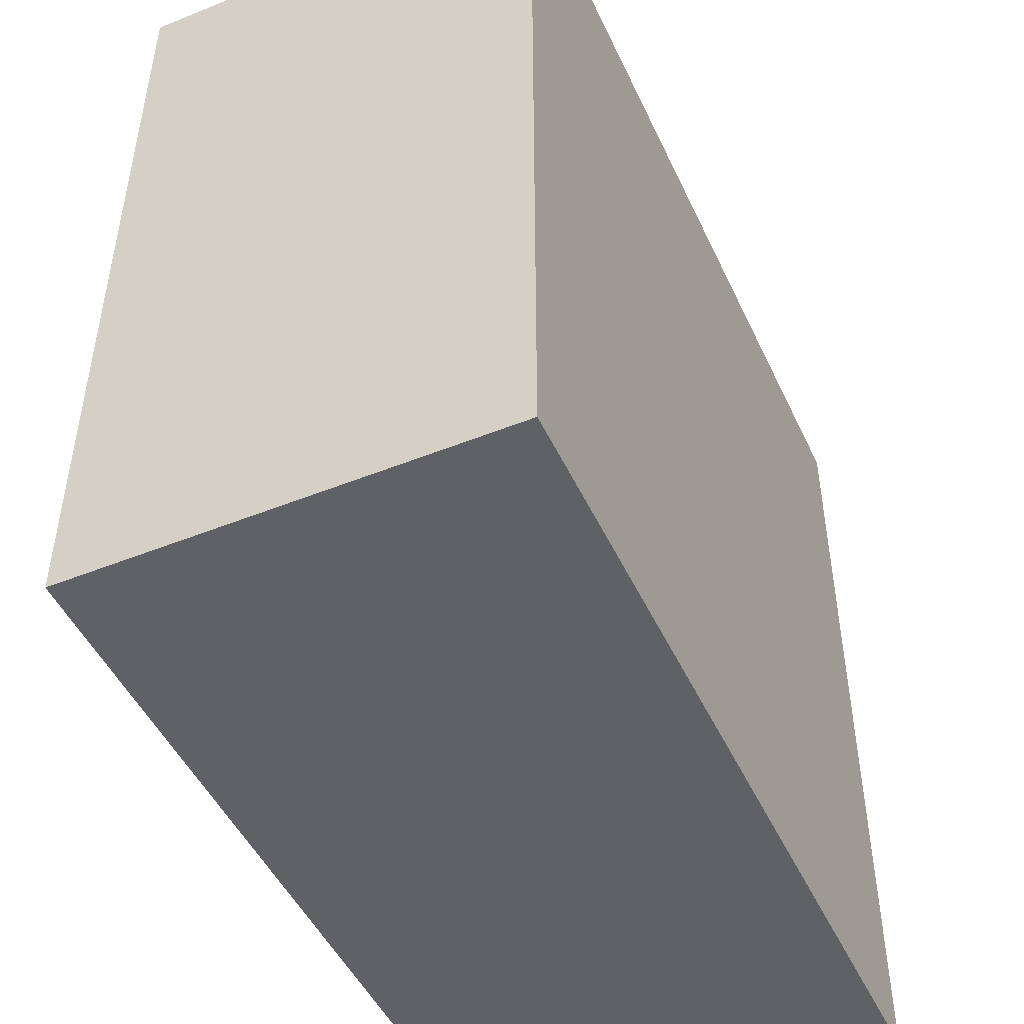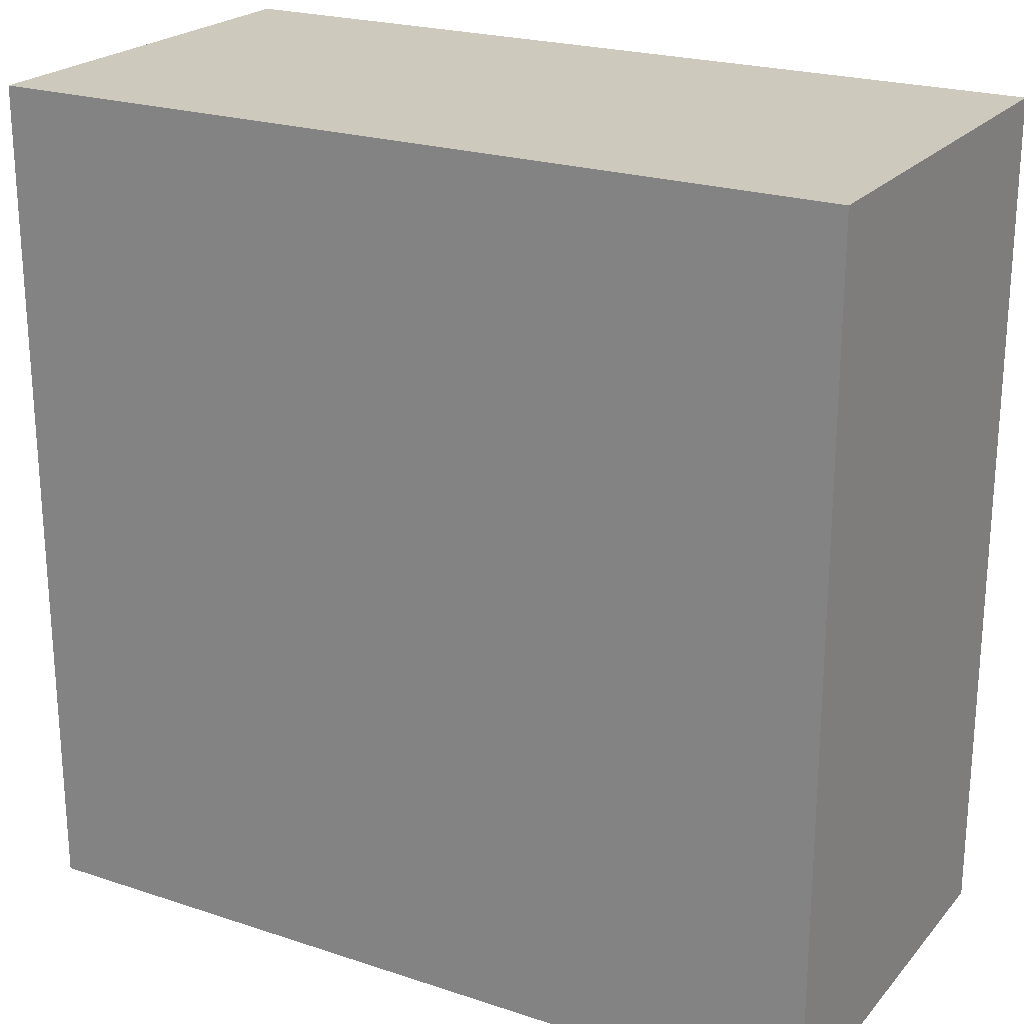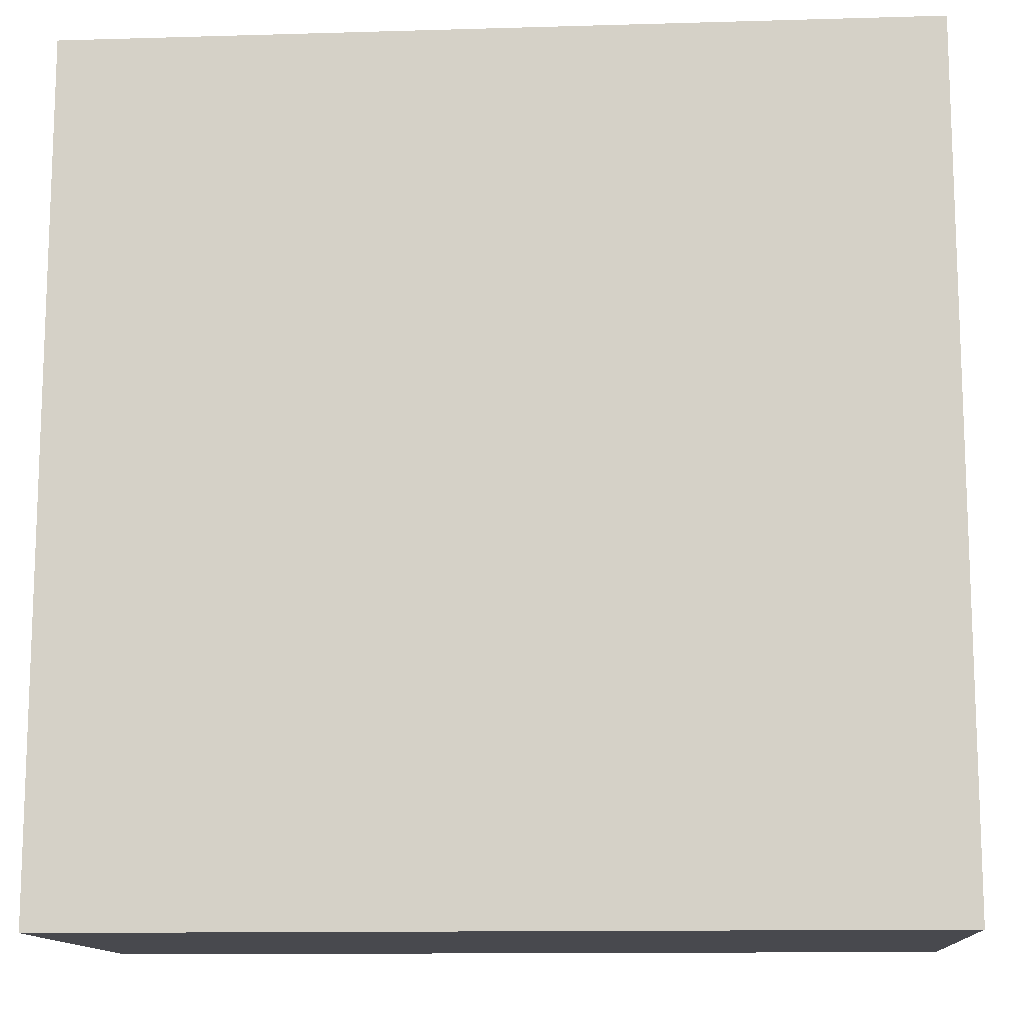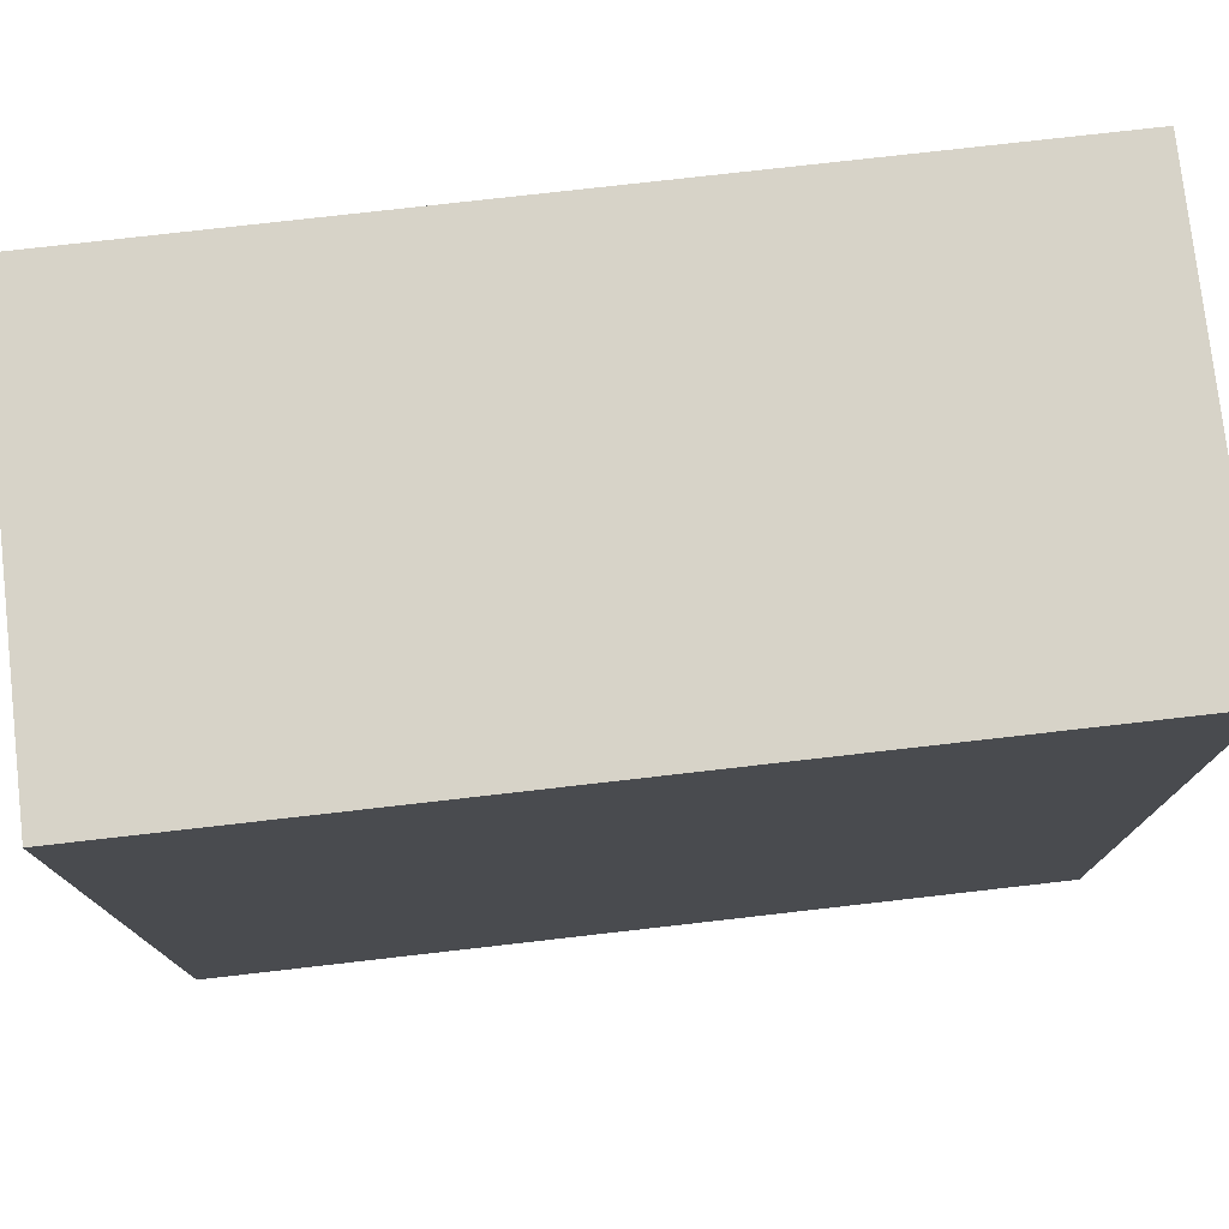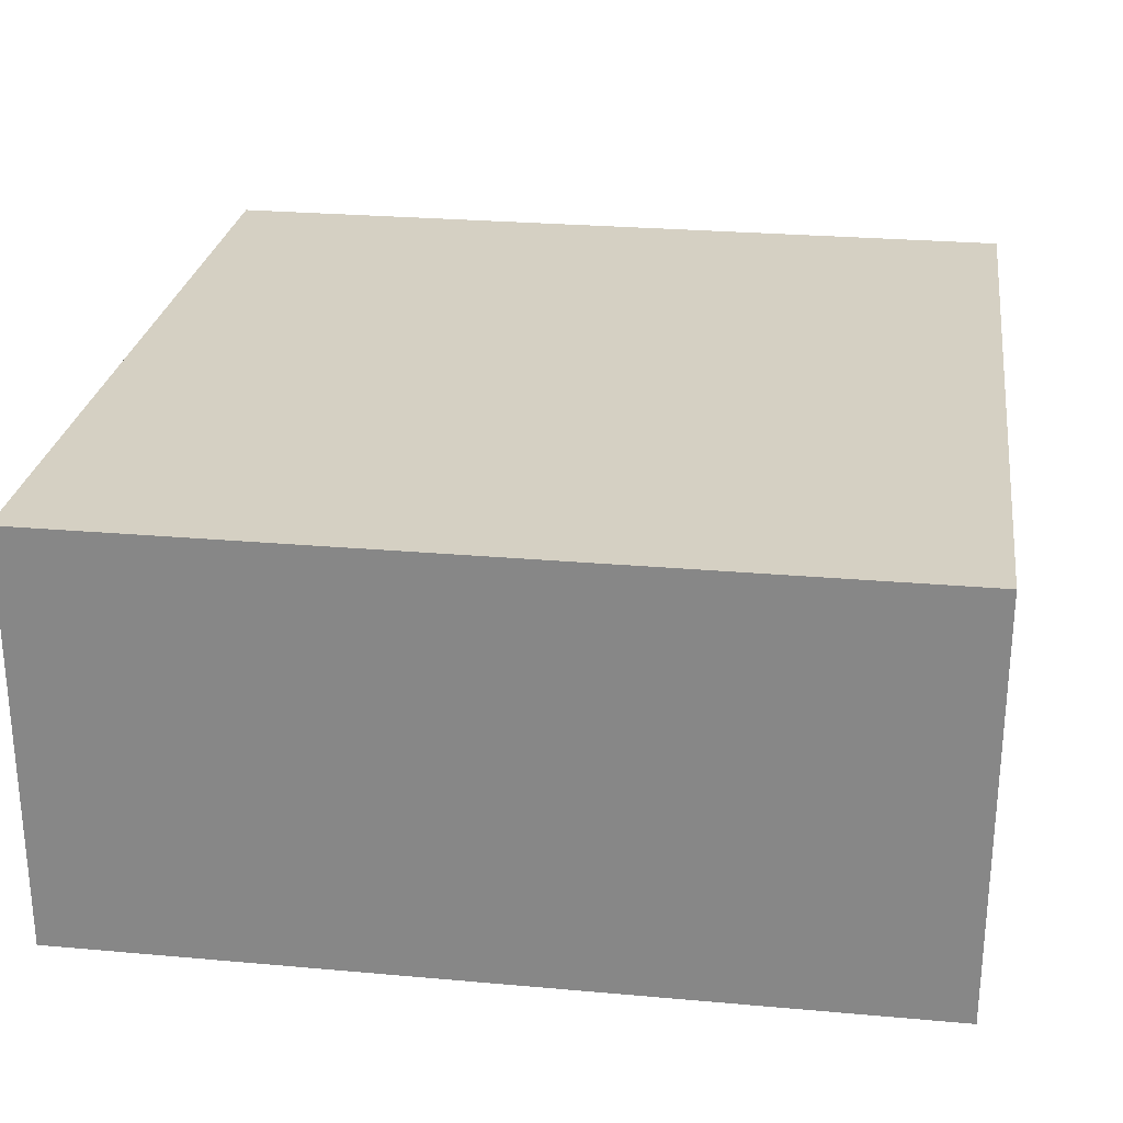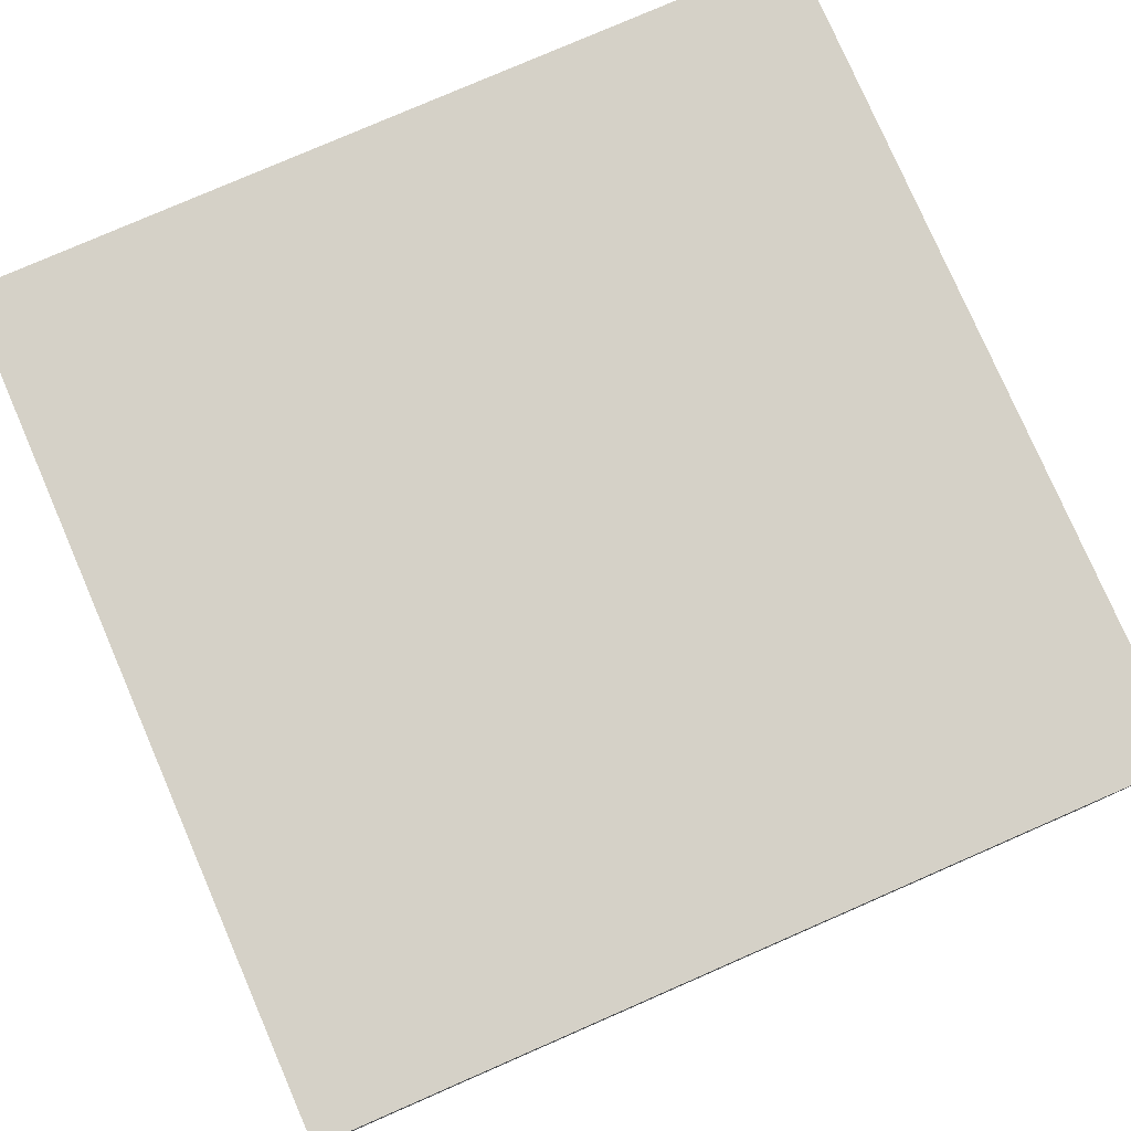
<metadata>
{"format":"obj","ext":"obj","renderer":"f3d","projection":"perspective","resolution":1024,"background":"white","views":[{"elev":-48.2,"azim":-65.7,"up":"+Z"},{"elev":22.6,"azim":-150.4,"up":"+Z"},{"elev":-12.7,"azim":-176.1,"up":"+Z"},{"elev":77.0,"azim":-6.5,"up":"+Z"},{"elev":26.3,"azim":98.0,"up":"+Y"},{"elev":79.0,"azim":156.5,"up":"+Y"}]}
</metadata>
<code>
v -1.192e-07 0 5.96e-08
v -1.192e-07 0.5 5.96e-08
v 1 0.5 0
v 1 0 0
v 1 0.5 1
v 1 0 1
v 0 0 1
v 0 0.5 1
g afledos_ornate_slab
f 1 2 3 4
f 4 3 5 6
f 7 8 2 1
f 7 1 4 6
f 2 8 5 3
f 6 5 8 7

</code>
